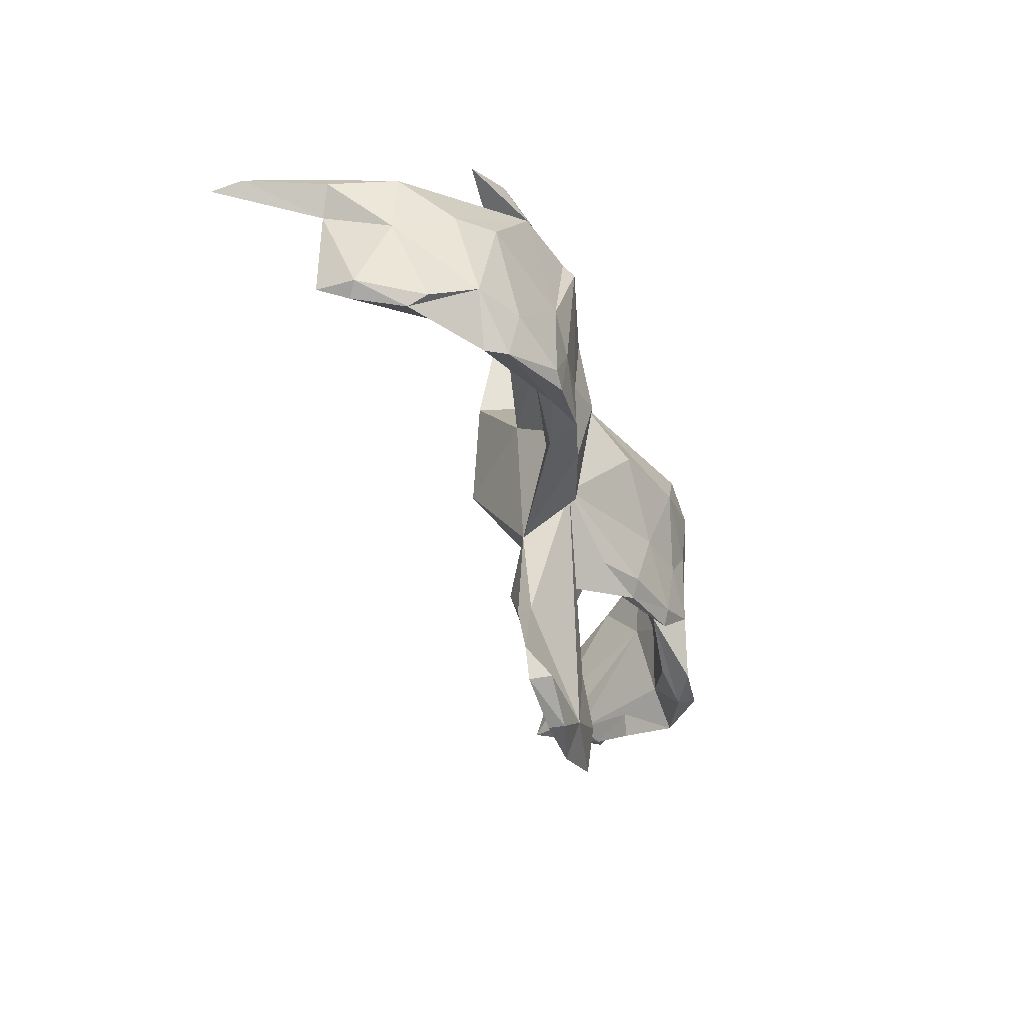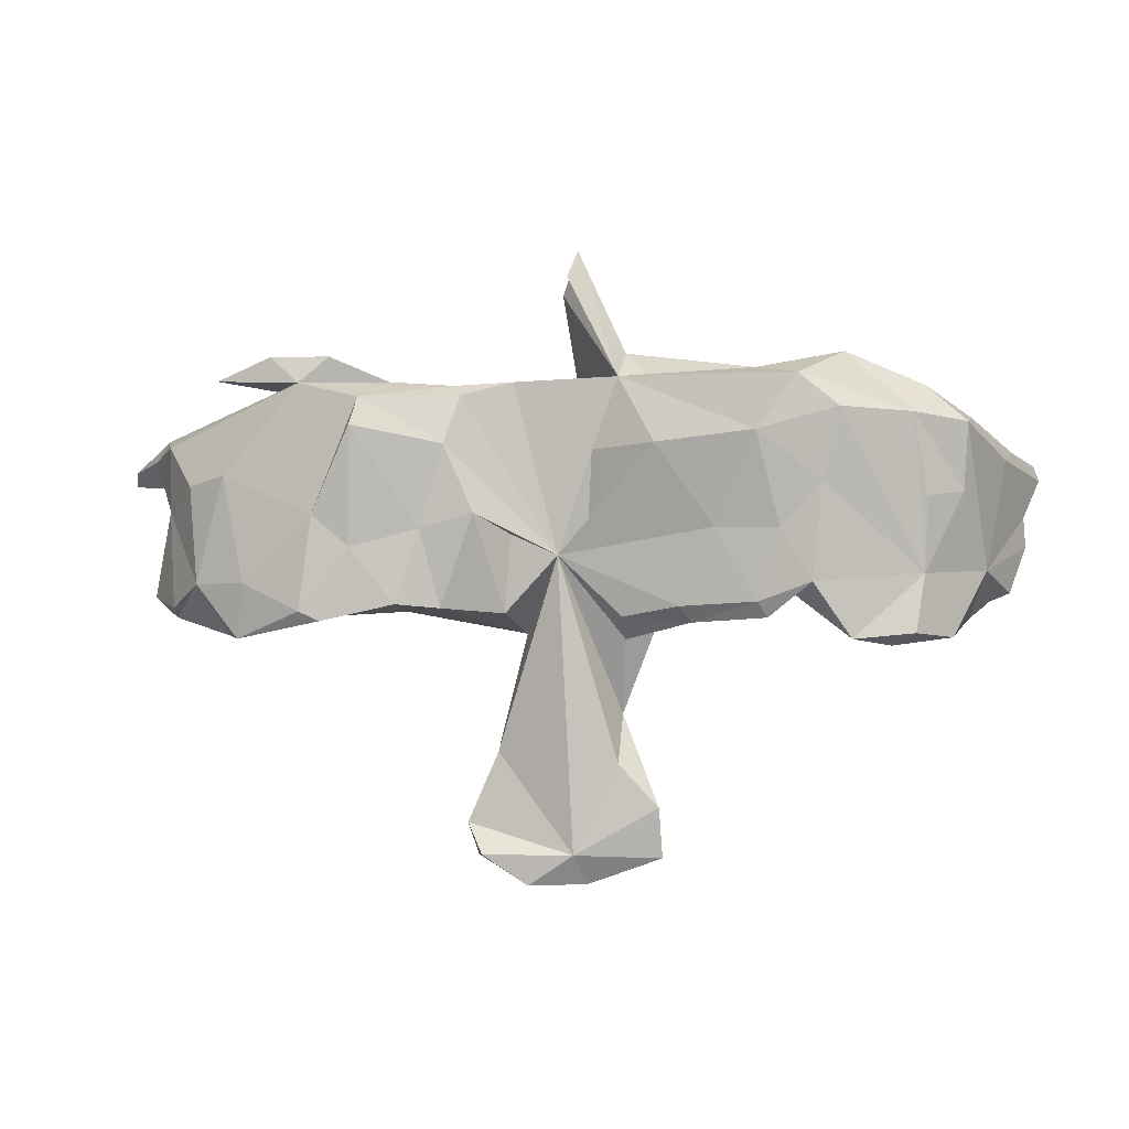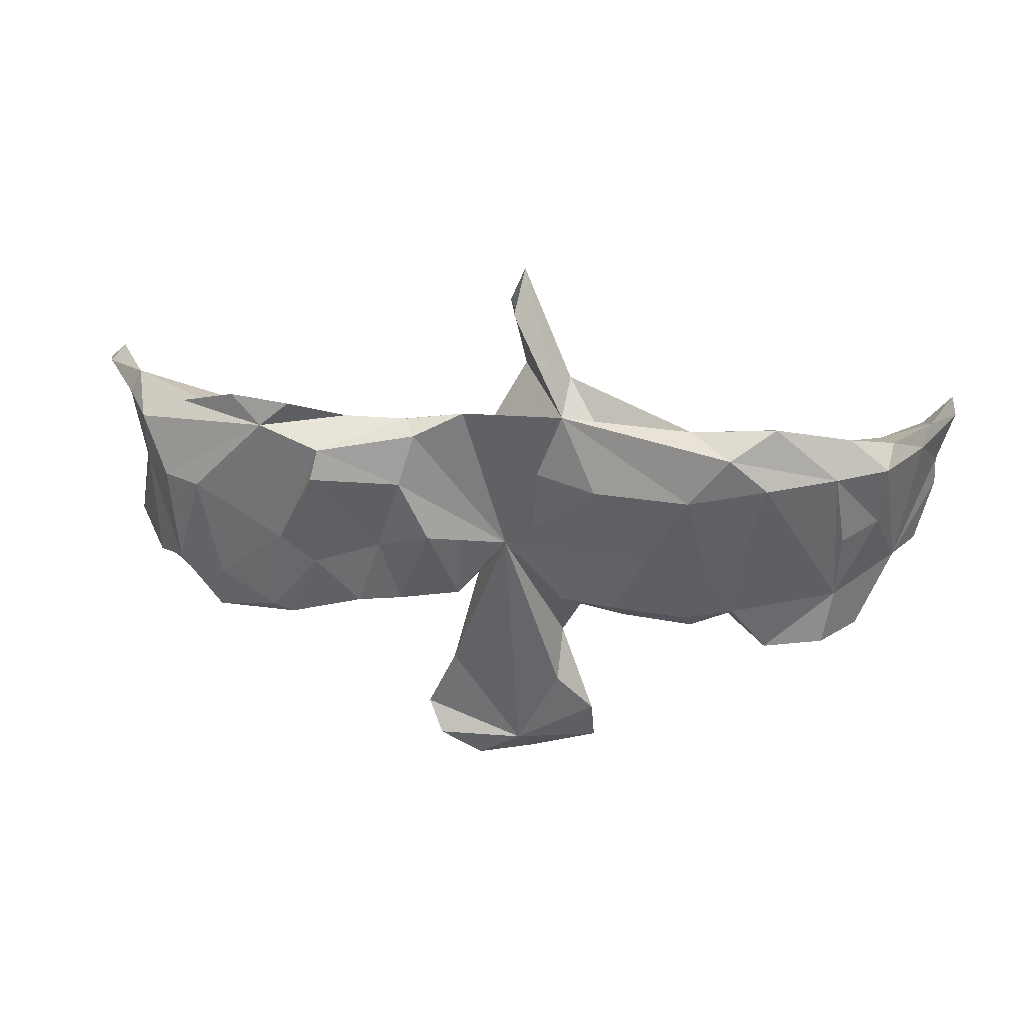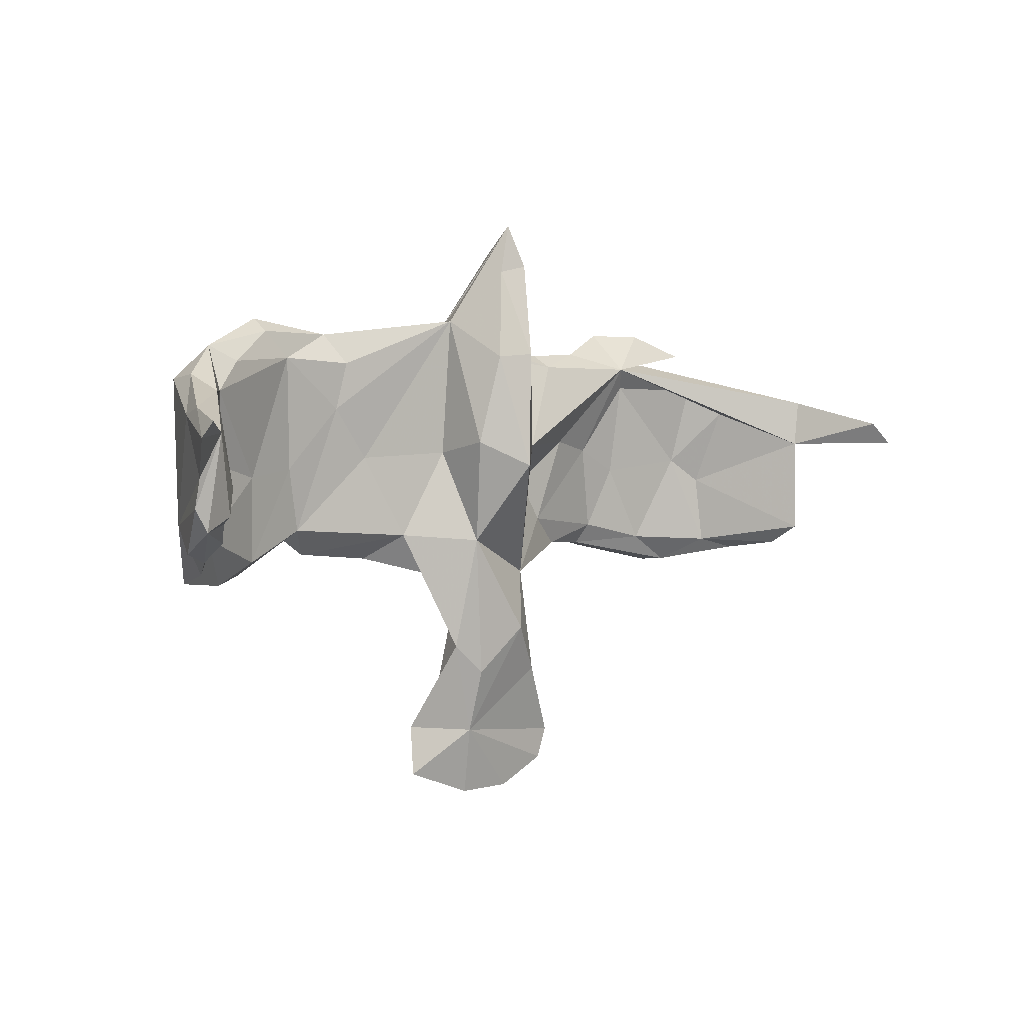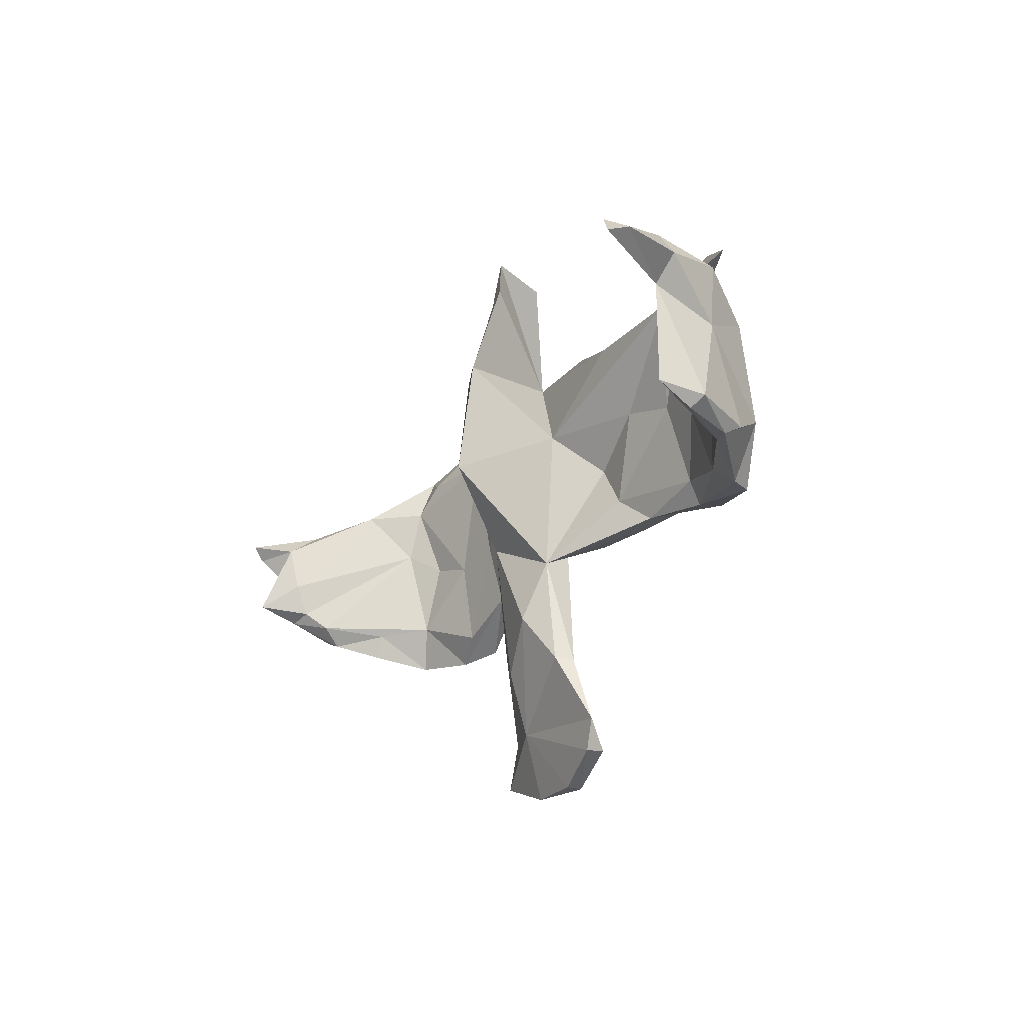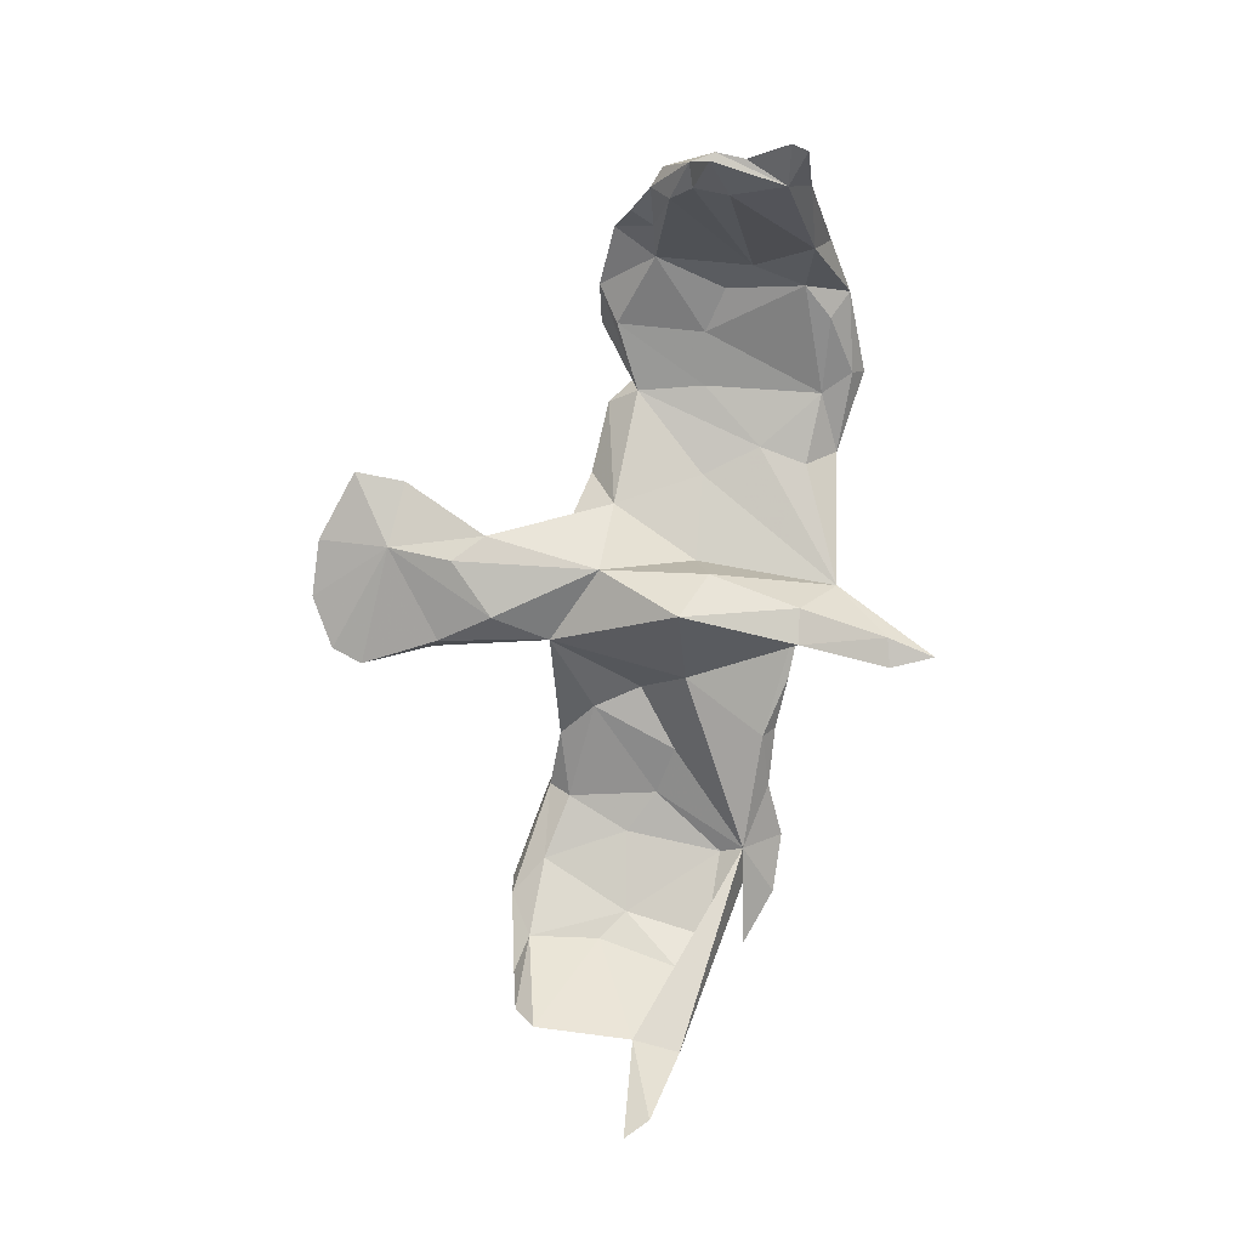
<metadata>
{"format":"obj","ext":"obj","renderer":"f3d","projection":"perspective","resolution":1024,"background":"white","views":[{"elev":-38.9,"azim":-70.2,"up":"+Y"},{"elev":2.5,"azim":5.9,"up":"+Y"},{"elev":39.3,"azim":6.4,"up":"+Y"},{"elev":2.2,"azim":139.0,"up":"+Y"},{"elev":-21.9,"azim":-116.1,"up":"+Y"},{"elev":-79.7,"azim":81.3,"up":"+Z"}]}
</metadata>
<code>
v 0.8261 0.07982 -0.2988
v 0.7607 0.08798 -0.2549
v 0.8181 0.1065 -0.32
v 0.7972 -0.03566 -0.2323
v 0.7692 0.1298 -0.1953
v 0.7522 0.1178 -0.1354
v 0.794 0.01484 -0.2411
v 0.7802 -0.04533 -0.3089
v 0.7636 -0.1142 -0.1553
v 0.7751 -0.07485 -0.2349
v 0.7277 -0.1293 -0.1495
v 0.6877 0.189 -0.0484
v 0.7355 -0.06202 -0.2221
v 0.6855 -0.1558 -0.07304
v 0.7331 -0.002487 -0.2457
v 0.7135 -0.09586 -0.1834
v 0.7151 -0.07048 -0.04914
v 0.6043 -0.06902 0.07921
v 0.6704 0.06542 0.0262
v 0.6663 -0.1133 -0.0695
v 0.6694 0.1598 -0.1011
v 0.6139 -0.1005 0.01431
v 0.6765 0.1821 0.02653
v 0.6543 -0.1785 0.03154
v 0.6072 0.06 0.08287
v 0.6044 0.1618 -0.0091
v 0.6251 0.06572 -0.02216
v 0.5894 -0.1665 0.1051
v 0.5844 0.1977 0.08544
v 0.6058 0.2427 0.02406
v 0.5786 0.02856 0.02796
v 0.556 0.216 0.009146
v 0.4882 -0.1486 0.06635
v 0.4229 0.2254 0.04508
v 0.551 -0.1893 0.08063
v 0.462 0.2059 0.1425
v 0.4847 -0.1759 0.1204
v 0.4974 0.00616 0.05021
v 0.4035 0.02112 0.06767
v 0.3759 -0.09465 0.08273
v 0.4193 -0.08057 0.1378
v 0.4342 0.08506 0.1378
v 0.4665 0.2734 0.05055
v 0.3936 0.2615 0.135
v 0.3661 0.007531 0.1321
v 0.4705 0.2969 0.08259
v 0.3229 0.2717 0.07074
v 0.3301 -0.1149 0.1268
v 0.3459 -0.1421 0.1137
v 0.2961 0.2179 0.03508
v 0.1784 -0.1069 0.01397
v 0.3134 0.1329 0.04336
v 0.1005 0.3002 -0.03209
v 0.1575 0.1477 0.1073
v 0.3261 0.1684 0.145
v 0.258 0.007533 0.1152
v 0.092 0.2589 0.03708
v 0.2497 0.04085 0.04128
v 0.1667 -0.5643 0.000118
v 0.2195 -0.1531 0.0872
v 0.1614 -0.4755 0.01412
v 0.1998 -0.1247 0.103
v 0.0473 -0.4872 -0.02514
v 0.01604 -0.5563 0.03432
v 0.1032 -0.1885 -0.000517
v 0.102 -0.1455 0.06541
v 0.1043 0.05017 -0.01357
v 0.09541 -0.3206 -0.04273
v 0.1631 0.2393 0.05035
v 0.09173 -0.4007 0.01817
v 0.09997 0.07043 -0.12
v -0.01043 -0.04349 0.03346
v 0.06826 0.2313 -0.1405
v 0.07952 0.01574 0.05603
v 0.07174 -0.1164 -0.0764
v 0.02852 0.02689 -0.1795
v 0.04556 -0.3728 -0.05869
v 0.04032 -0.01614 0.03194
v 0.03443 0.3934 -0.1049
v 0.04881 0.1351 0.04739
v 0.03843 -0.611 0.00098
v 0.01138 0.4819 -0.09748
v -0.01601 0.4049 -0.1133
v 0.00803 0.2367 -0.16
v -0.000483 0.4318 -0.02257
v -0.07028 -0.183 -0.03973
v -0.06222 -0.6103 0.03176
v -0.04043 -0.2897 -0.07588
v -0.1012 0.06308 -0.04063
v -0.06435 -0.6095 0.003726
v -0.09559 -0.1407 0.0728
v -0.08694 0.2497 0.03115
v -0.08659 -0.006949 0.07118
v -0.1011 -0.3772 -0.03937
v -0.1508 -0.562 -0.001604
v -0.1176 -0.385 -0.00883
v -0.1427 0.03071 0.125
v -0.146 -0.008147 0.04604
v -0.1849 0.2432 0.04851
v -0.1406 -0.5568 0.03672
v -0.1697 -0.5071 -0.001528
v -0.2512 0.06961 0.04482
v -0.1702 0.2267 0.07784
v -0.1956 -0.08603 0.04989
v -0.2004 -0.1303 0.1119
v -0.1939 0.1452 0.1173
v -0.26 -0.1385 0.07888
v -0.1981 0.2204 0.0195
v -0.4114 0.2199 0.02961
v -0.3345 0.2234 0.1344
v -0.234 0.003718 0.1202
v -0.2738 -0.1228 0.134
v -0.3782 -0.1051 0.09495
v -0.3421 0.05079 0.07278
v -0.4422 0.2472 0.1025
v -0.2942 0.2494 0.05907
v -0.3985 -0.1509 0.1483
v -0.3453 0.1765 0.1599
v -0.3498 -0.02652 0.1438
v -0.3911 0.2916 0.09256
v -0.4122 0.02734 0.1438
v -0.3671 -0.1431 0.1205
v -0.4334 -0.1344 0.1512
v -0.4235 0.008387 0.07549
v -0.429 0.1816 0.05106
v -0.5613 0.02848 0.02988
v -0.5362 -0.08961 0.1192
v -0.4958 0.2917 0.07526
v -0.5488 -0.1848 0.105
v -0.4956 -0.1332 0.07054
v -0.5935 0.2515 0.04923
v -0.5743 0.1767 -0.006207
v -0.5752 0.09091 0.09002
v -0.6254 -0.09394 0.07886
v -0.5692 -0.1825 0.06802
v -0.6257 0.1277 -0.05041
v -0.6118 -0.01352 0.005835
v -0.6243 -0.1399 -0.000198
v -0.6456 0.07214 0.04099
v -0.6871 -0.158 -0.02352
v -0.6838 -0.139 0.01105
v -0.7036 0.1387 -0.04469
v -0.725 -0.1458 -0.1113
v -0.7288 0.06478 -0.1716
v -0.7314 -0.1108 -0.1719
v -0.7054 0.02662 -0.05107
v -0.7458 -0.1275 -0.09561
v -0.7583 0.1136 -0.1525
v -0.74 0.1503 -0.1705
v -0.813 0.1065 -0.3146
v -0.8323 0.09289 -0.2778
v -0.8478 0.06696 -0.3268
f 68 72 70
f 64 70 72
f 87 64 100
f 101 100 64
f 101 63 95
f 90 95 63
f 100 101 95
f 94 63 101
f 96 101 64
f 68 61 63
f 59 63 61
f 77 68 63
f 70 61 68
f 72 96 64
f 94 101 96
f 64 61 70
f 75 68 77
f 86 96 72
f 88 63 94
f 86 94 96
f 65 72 68
f 88 94 86
f 60 72 65
f 51 65 68
f 91 86 72
f 45 42 55
f 36 55 42
f 56 45 55
f 41 42 45
f 42 18 36
f 29 36 18
f 41 18 42
f 25 29 18
f 121 119 118
f 111 118 119
f 110 121 118
f 123 119 121
f 106 118 111
f 112 111 119
f 54 56 55
f 48 45 56
f 48 41 45
f 37 18 41
f 123 121 127
f 133 127 121
f 117 119 123
f 105 111 112
f 117 112 119
f 62 48 56
f 49 41 48
f 129 117 123
f 122 112 117
f 107 112 122
f 129 122 117
f 40 41 49
f 60 49 48
f 37 41 40
f 51 40 49
f 28 18 37
f 62 72 66
f 60 66 72
f 60 65 51
f 20 24 22
f 35 22 24
f 14 24 20
f 17 24 14
f 11 14 20
f 11 17 14
f 18 24 17
f 28 24 18
f 82 57 85
f 53 85 57
f 131 128 109
f 120 109 128
f 115 128 131
f 109 115 131
f 116 109 120
f 115 116 120
f 108 109 116
f 99 116 115
f 128 115 120
f 110 99 115
f 108 116 99
f 57 92 72
f 103 72 92
f 47 43 34
f 32 34 43
f 50 47 34
f 46 43 47
f 30 43 46
f 44 46 47
f 53 57 69
f 47 69 57
f 44 47 57
f 53 69 47
f 50 53 47
f 52 53 50
f 127 129 123
f 134 129 127
f 130 122 135
f 129 135 122
f 138 130 135
f 113 122 130
f 107 122 113
f 124 113 130
f 104 107 113
f 105 112 107
f 86 105 107
f 80 78 74
f 72 74 78
f 54 80 74
f 72 78 80
f 102 98 104
f 86 104 98
f 114 102 104
f 89 98 102
f 38 26 31
f 27 31 26
f 22 38 31
f 34 26 38
f 34 32 26
f 30 26 32
f 67 58 51
f 40 51 58
f 75 67 51
f 53 58 67
f 57 72 80
f 86 98 89
f 109 89 102
f 136 126 137
f 138 137 126
f 144 136 137
f 132 126 136
f 146 134 139
f 133 139 134
f 142 146 139
f 141 134 146
f 19 17 23
f 6 23 17
f 29 19 23
f 18 17 19
f 22 31 27
f 21 27 26
f 52 58 53
f 71 53 67
f 132 125 126
f 124 126 125
f 109 125 132
f 7 6 17
f 12 23 6
f 34 52 50
f 40 58 52
f 84 89 57
f 108 57 89
f 142 139 115
f 133 115 139
f 149 142 115
f 30 12 21
f 5 21 12
f 26 30 21
f 23 12 30
f 43 30 32
f 108 92 57
f 99 92 108
f 109 108 89
f 103 92 99
f 104 86 107
f 91 105 86
f 97 105 91
f 62 66 60
f 48 62 60
f 49 60 51
f 35 40 33
f 39 33 40
f 35 37 40
f 28 37 35
f 22 35 33
f 38 22 33
f 28 35 24
f 134 135 129
f 121 110 115
f 39 52 34
f 38 39 34
f 40 52 39
f 30 29 23
f 25 19 29
f 121 115 133
f 114 124 125
f 130 126 124
f 109 114 125
f 113 124 114
f 97 93 72
f 91 72 93
f 106 97 72
f 91 93 97
f 54 57 80
f 72 54 74
f 56 54 72
f 33 39 38
f 18 19 25
f 127 133 134
f 104 113 114
f 109 102 114
f 55 44 57
f 29 46 44
f 30 46 29
f 36 29 44
f 55 36 44
f 106 110 118
f 103 110 106
f 103 99 110
f 88 77 63
f 140 143 138
f 145 138 143
f 147 143 140
f 109 132 136
f 144 109 136
f 149 109 144
f 109 149 115
f 148 142 149
f 73 79 53
f 82 53 79
f 71 73 53
f 84 79 73
f 83 79 84
f 57 83 84
f 82 79 83
f 82 83 57
f 85 53 82
f 75 77 88
f 51 68 75
f 86 75 88
f 76 75 86
f 137 138 145
f 147 145 143
f 141 147 140
f 11 9 17
f 4 17 9
f 10 9 11
f 16 11 20
f 72 103 106
f 54 55 57
f 97 106 111
f 105 97 111
f 62 56 72
f 140 138 135
f 126 130 138
f 140 135 134
f 141 140 134
f 16 20 22
f 71 67 75
f 16 22 27
f 15 27 21
f 5 12 6
f 145 144 137
f 147 144 145
f 146 147 141
f 148 146 142
f 76 84 73
f 61 64 59
f 81 59 64
f 87 81 64
f 63 59 81
f 90 63 81
f 90 81 87
f 95 90 87
f 95 87 100
f 76 73 71
f 75 76 71
f 2 21 5
f 3 2 5
f 15 21 2
f 1 5 6
f 144 146 148
f 13 27 15
f 1 6 7
f 4 7 17
f 151 144 148
f 147 146 144
f 8 13 15
f 16 27 13
f 2 7 4
f 76 86 89
f 84 76 89
f 10 16 13
f 10 4 9
f 149 144 150
f 152 150 144
f 2 3 1
f 5 1 3
f 7 2 1
f 151 150 152
f 144 151 152
f 149 150 151
f 8 2 10
f 4 10 2
f 13 8 10
f 15 2 8
f 148 149 151
f 11 16 10

</code>
